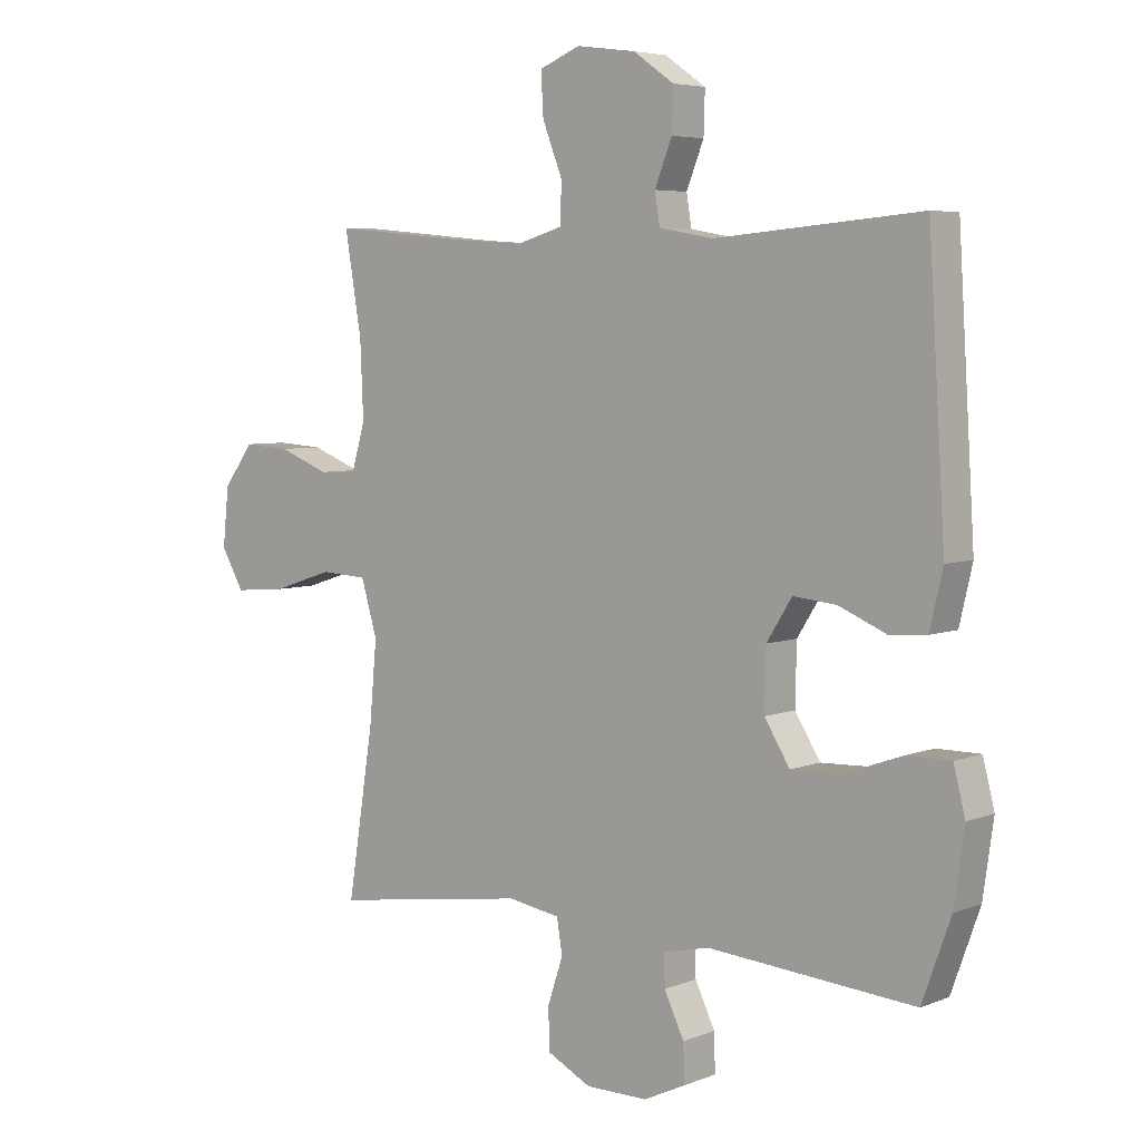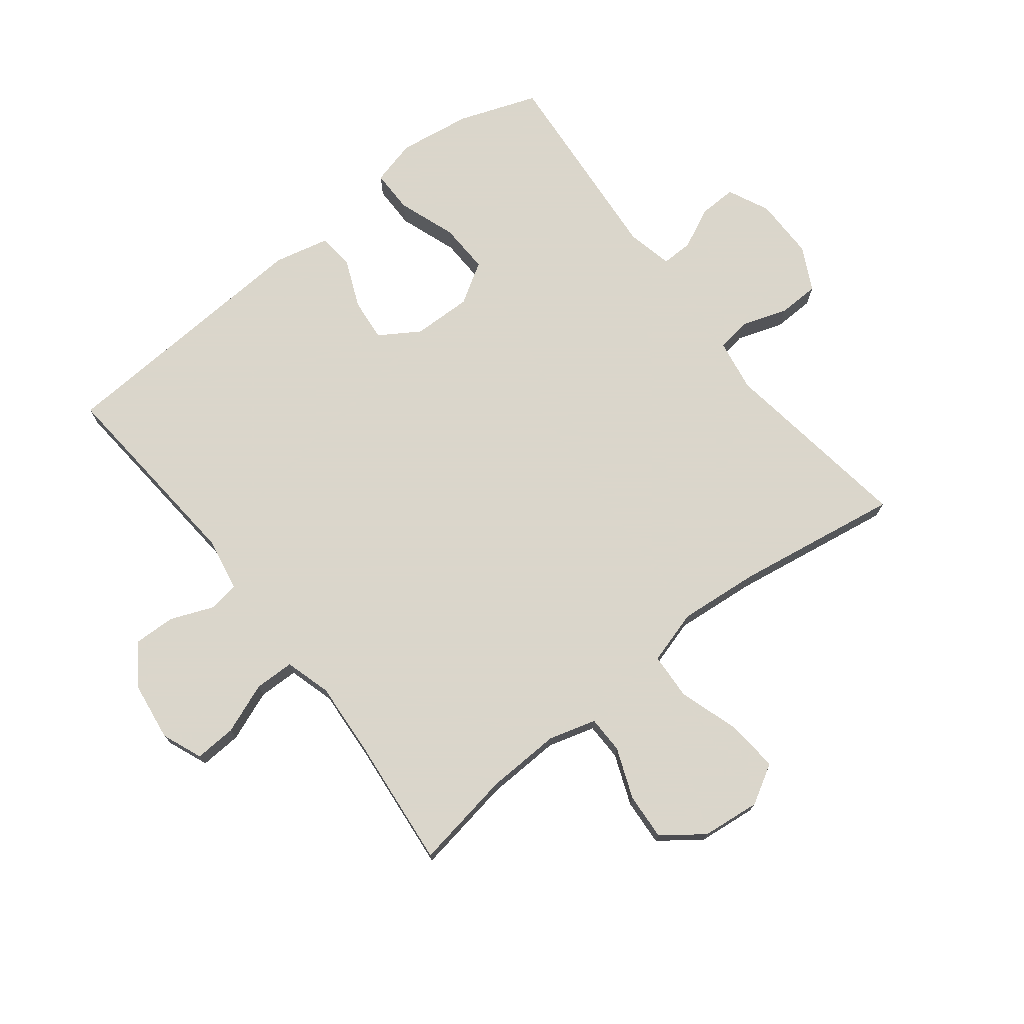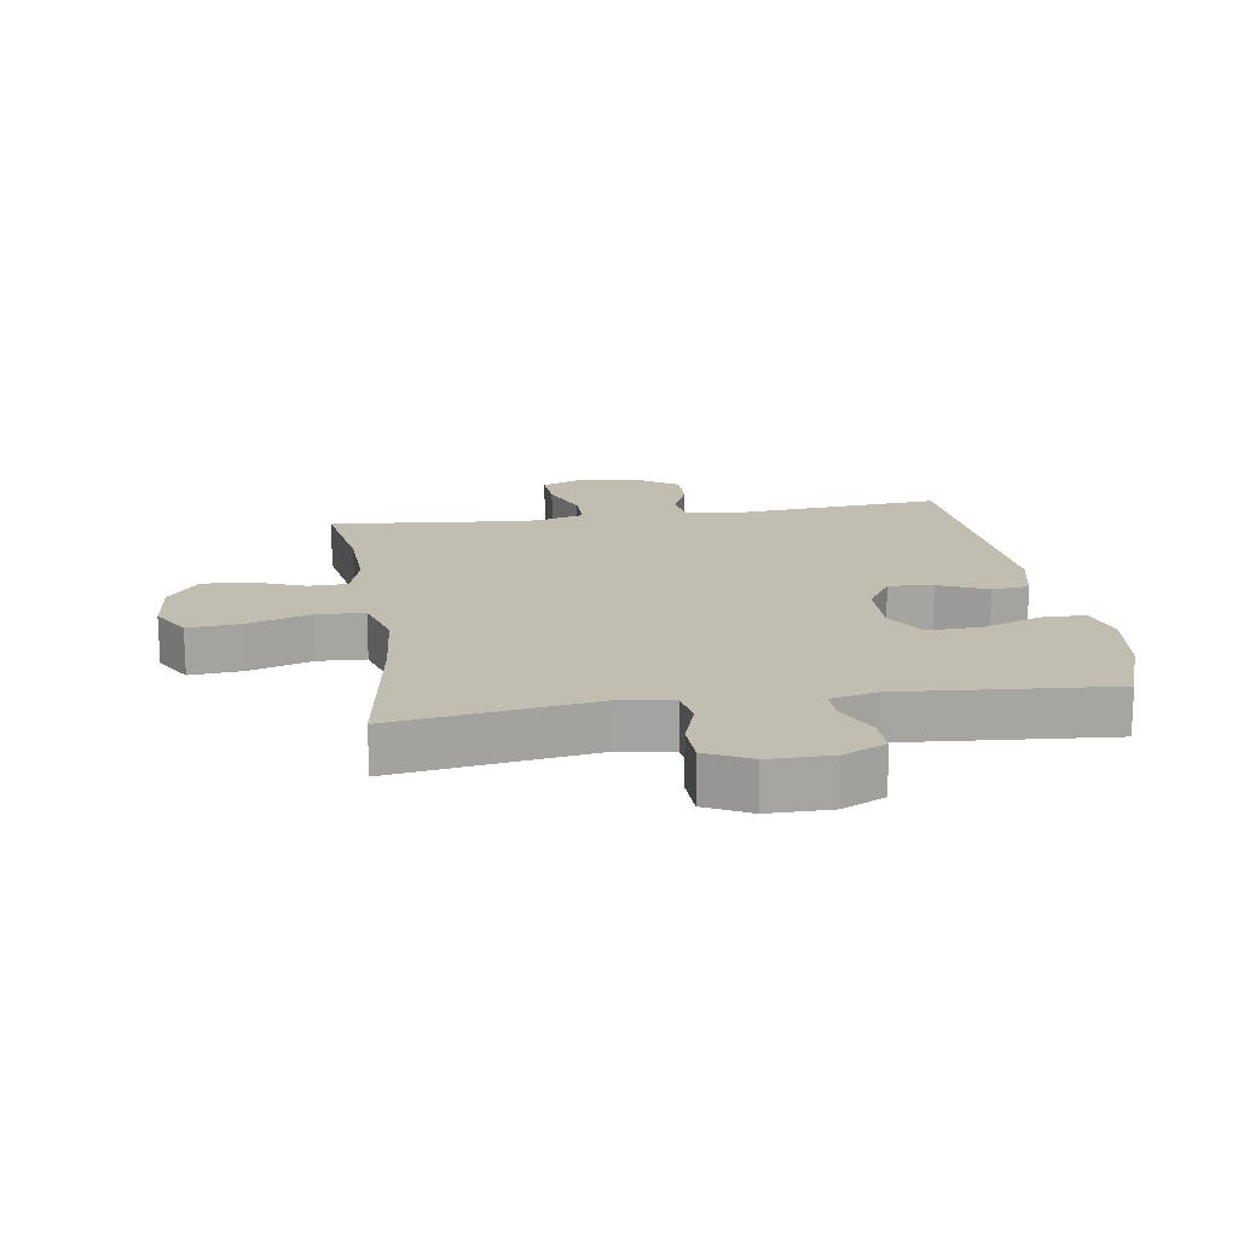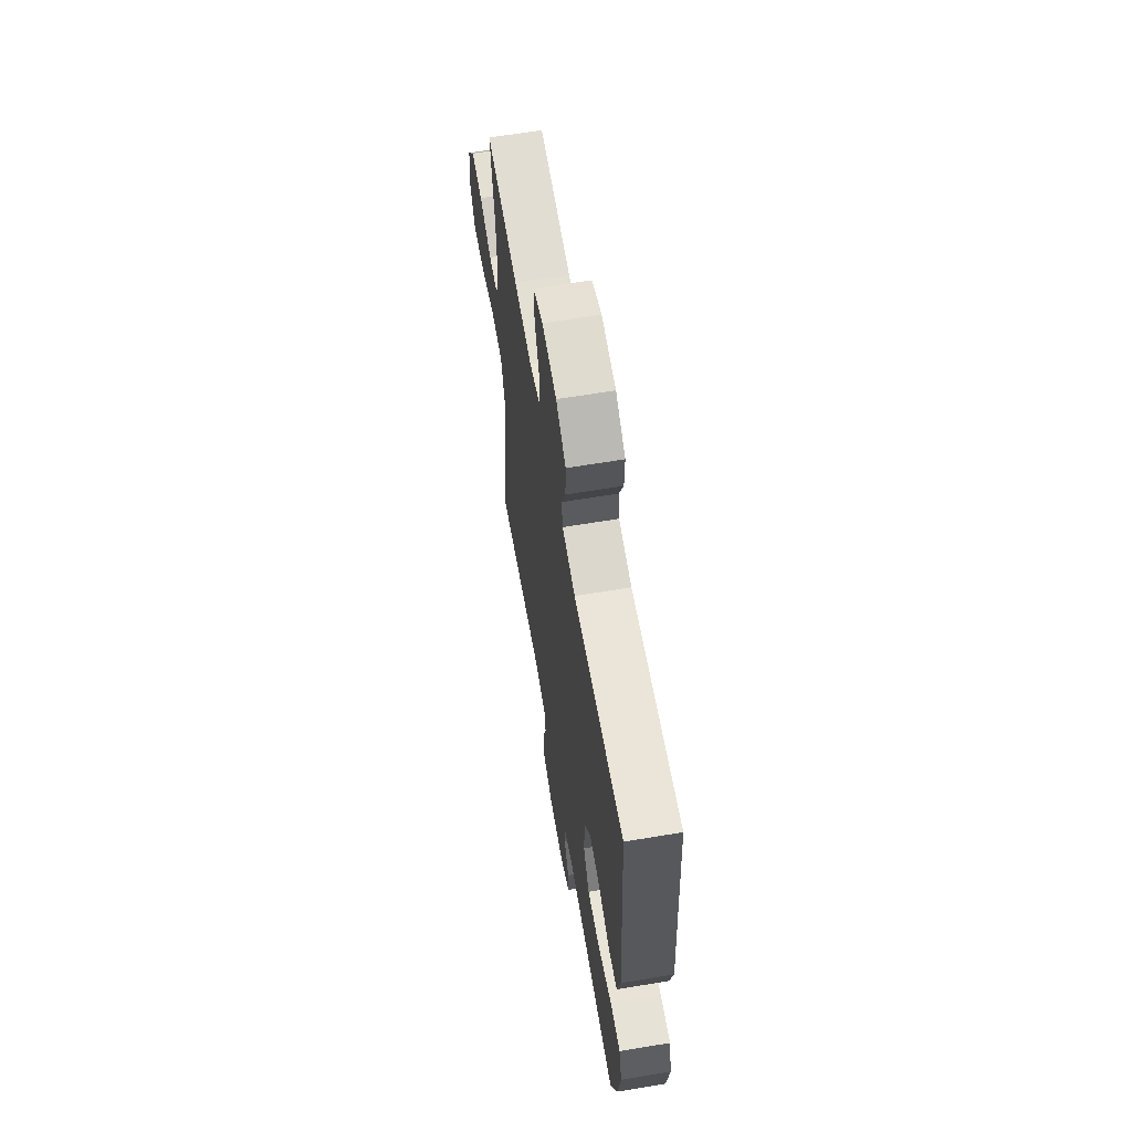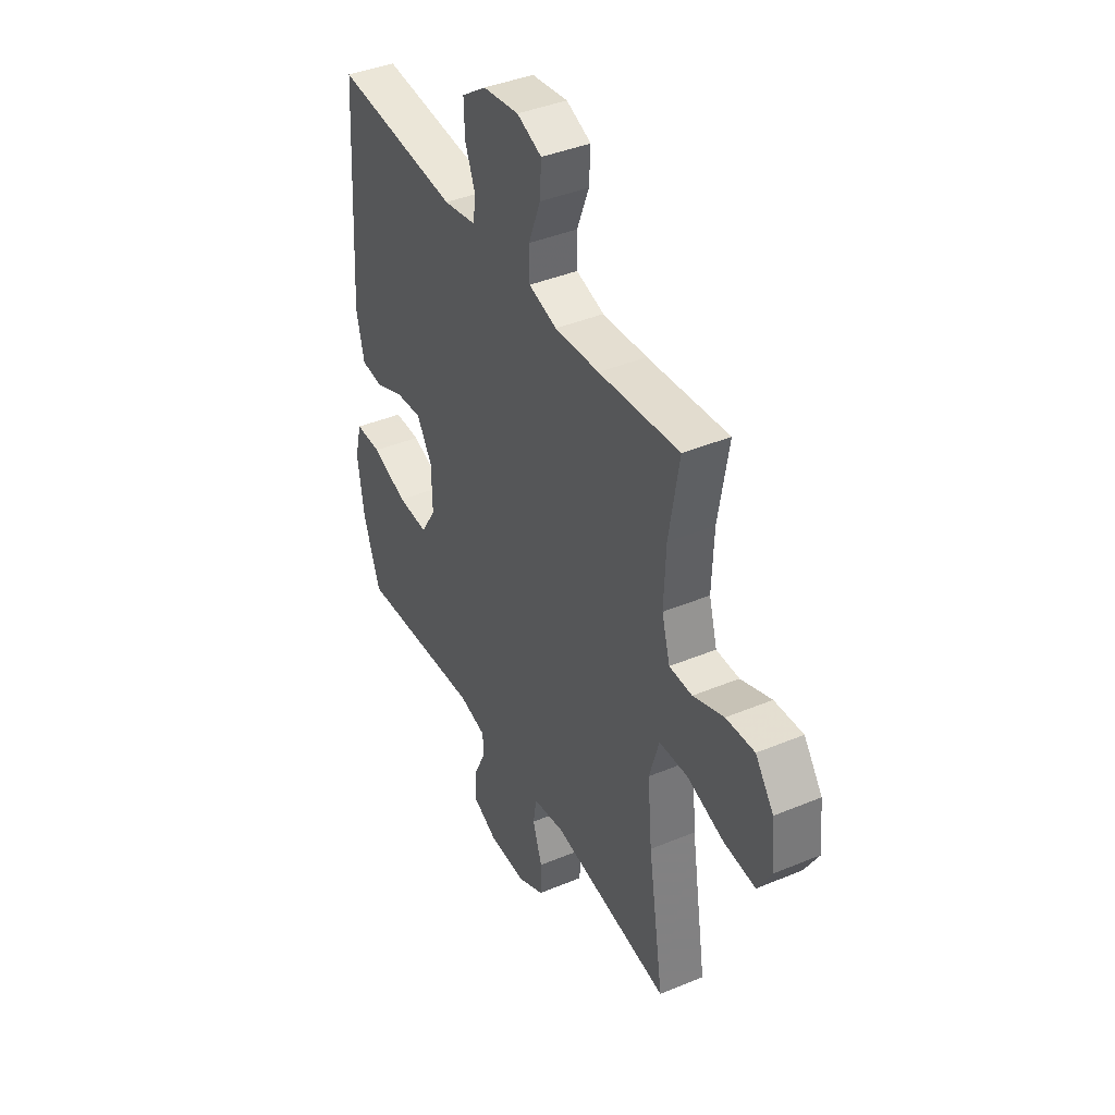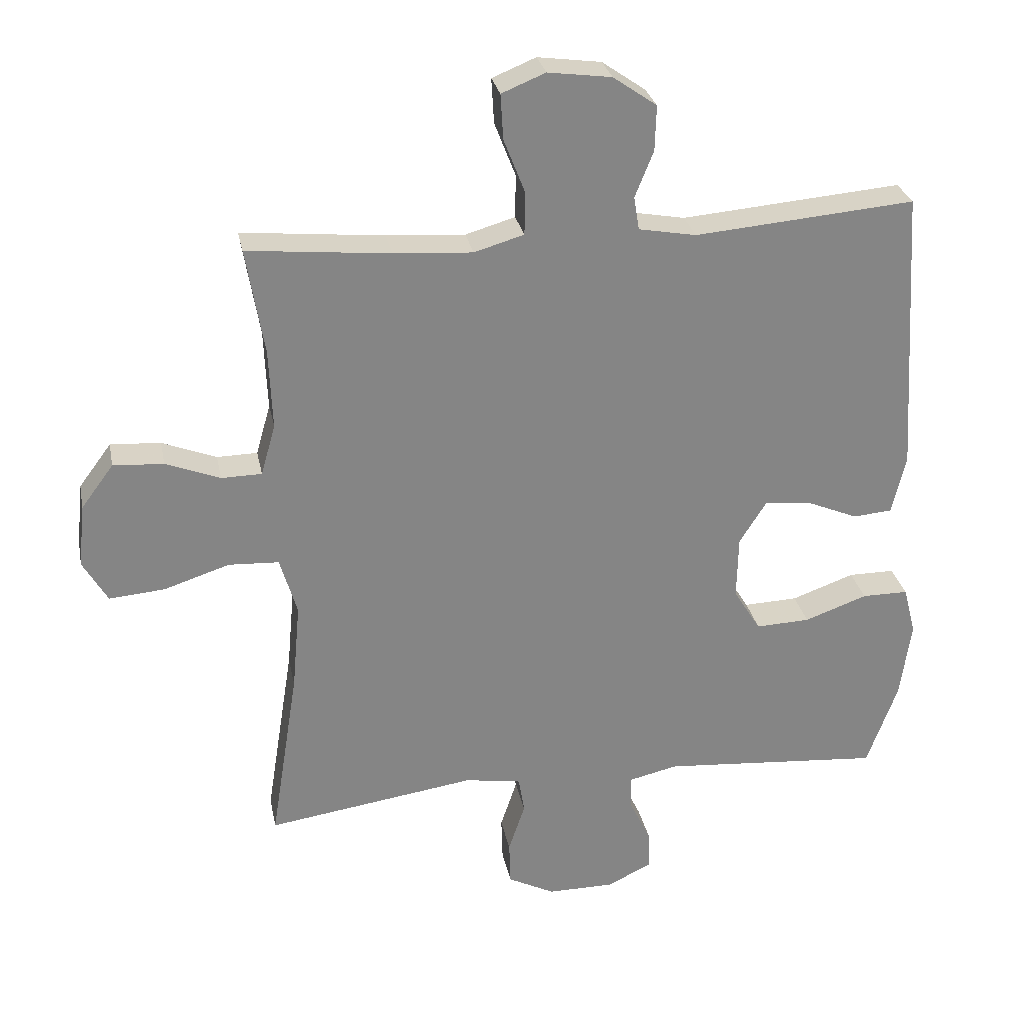
<metadata>
{"format":"obj","ext":"obj","renderer":"f3d","projection":"perspective","resolution":1024,"background":"white","views":[{"elev":5.3,"azim":-140.4,"up":"+Z"},{"elev":73.7,"azim":52.1,"up":"+Y"},{"elev":16.8,"azim":171.3,"up":"+Y"},{"elev":63.1,"azim":-99.6,"up":"+Z"},{"elev":40.6,"azim":63.0,"up":"+Z"},{"elev":28.5,"azim":168.9,"up":"+Z"}]}
</metadata>
<code>
v -0.5 0.07 -0.5
v -0.546 0.07 -0.372
v -0.563 0.07 -0.254
v -0.544 0.07 -0.18
v -0.474 0.07 -0.18
v -0.379 0.07 -0.214
v -0.297 0.07 -0.217
v -0.256 0.07 -0.151
v -0.258 0.07 -0.055
v -0.299 0.07 0.01
v -0.369 0.07 0.003
v -0.447 0.07 -0.03
v -0.506 0.07 -0.025
v -0.527 0.07 0.065
v -0.5 0.07 0.5
v -0.167 0.07 0.472
v -0.08 0.07 0.488
v -0.072 0.07 0.538
v -0.1 0.07 0.608
v -0.102 0.07 0.676
v -0.036 0.07 0.722
v 0.06 0.07 0.735
v 0.126 0.07 0.708
v 0.122 0.07 0.64
v 0.09 0.07 0.558
v 0.091 0.07 0.493
v 0.166 0.07 0.471
v 0.285 0.07 0.479
v 0.5 0.07 0.5
v 0.473 0.07 0.339
v 0.468 0.07 0.218
v 0.49 0.07 0.141
v 0.551 0.07 0.14
v 0.633 0.07 0.172
v 0.709 0.07 0.177
v 0.758 0.07 0.111
v 0.768 0.07 0.016
v 0.731 0.07 -0.048
v 0.647 0.07 -0.041
v 0.548 0.07 -0.009
v 0.472 0.07 -0.013
v 0.446 0.07 -0.101
v 0.458 0.07 -0.234
v 0.5 0.07 -0.5
v 0.183 0.07 -0.454
v 0.098 0.07 -0.468
v 0.089 0.07 -0.523
v 0.114 0.07 -0.598
v 0.112 0.07 -0.665
v 0.041 0.07 -0.701
v -0.059 0.07 -0.701
v -0.127 0.07 -0.669
v -0.125 0.07 -0.608
v -0.093 0.07 -0.541
v -0.092 0.07 -0.49
v -0.166 0.07 -0.473
v -0.5 0 -0.5
v -0.546 0 -0.372
v -0.563 0 -0.254
v -0.544 0 -0.18
v -0.474 0 -0.18
v -0.379 0 -0.214
v -0.297 0 -0.217
v -0.256 0 -0.151
v -0.258 0 -0.055
v -0.299 0 0.01
v -0.369 0 0.003
v -0.447 0 -0.03
v -0.506 0 -0.025
v -0.527 0 0.065
v -0.5 0 0.5
v -0.167 0 0.472
v -0.08 0 0.488
v -0.072 0 0.538
v -0.1 0 0.608
v -0.102 0 0.676
v -0.036 0 0.722
v 0.06 0 0.735
v 0.126 0 0.708
v 0.122 0 0.64
v 0.09 0 0.558
v 0.091 0 0.493
v 0.166 0 0.471
v 0.285 0 0.479
v 0.5 0 0.5
v 0.473 0 0.339
v 0.468 0 0.218
v 0.49 0 0.141
v 0.551 0 0.14
v 0.633 0 0.172
v 0.709 0 0.177
v 0.758 0 0.111
v 0.768 0 0.016
v 0.731 0 -0.048
v 0.647 0 -0.041
v 0.548 0 -0.009
v 0.472 0 -0.013
v 0.446 0 -0.101
v 0.458 0 -0.234
v 0.5 0 -0.5
v 0.183 0 -0.454
v 0.098 0 -0.468
v 0.089 0 -0.523
v 0.114 0 -0.598
v 0.112 0 -0.665
v 0.041 0 -0.701
v -0.059 0 -0.701
v -0.127 0 -0.669
v -0.125 0 -0.608
v -0.093 0 -0.541
v -0.092 0 -0.49
v -0.166 0 -0.473
f 51 52 53 54
f 51 54 55
f 50 51 55
f 47 48 49 50
f 46 47 50 55
f 45 46 55 56
f 43 44 45
f 42 43 45 56
f 37 38 39 40
f 37 40 41
f 36 37 41
f 33 34 35 36
f 32 33 36 41
f 31 32 41 42
f 28 29 30
f 27 28 30 31
f 26 27 31 42
f 22 23 24 25
f 22 25 26
f 21 22 26
f 18 19 20 21
f 17 18 21 26
f 16 17 26 42
f 11 12 13 14
f 10 11 14 15
f 9 10 15 16
f 3 4 5 6
f 3 6 7
f 2 3 7
f 1 2 7
f 56 1 7
f 42 56 7 8
f 8 9 16 42
f 110 109 108 107
f 111 110 107
f 111 107 106
f 106 105 104 103
f 111 106 103 102
f 112 111 102 101
f 101 100 99
f 112 101 99 98
f 96 95 94 93
f 97 96 93
f 97 93 92
f 92 91 90 89
f 97 92 89 88
f 98 97 88 87
f 86 85 84
f 87 86 84 83
f 98 87 83 82
f 81 80 79 78
f 82 81 78
f 82 78 77
f 77 76 75 74
f 82 77 74 73
f 98 82 73 72
f 70 69 68 67
f 71 70 67 66
f 72 71 66 65
f 62 61 60 59
f 63 62 59
f 63 59 58
f 63 58 57
f 63 57 112
f 64 63 112 98
f 98 72 65 64
f 1 57 58 2
f 2 58 59 3
f 3 59 60 4
f 4 60 61 5
f 5 61 62 6
f 6 62 63 7
f 7 63 64 8
f 8 64 65 9
f 9 65 66 10
f 10 66 67 11
f 11 67 68 12
f 12 68 69 13
f 13 69 70 14
f 14 70 71 15
f 15 71 72 16
f 16 72 73 17
f 17 73 74 18
f 18 74 75 19
f 19 75 76 20
f 20 76 77 21
f 21 77 78 22
f 22 78 79 23
f 23 79 80 24
f 24 80 81 25
f 25 81 82 26
f 26 82 83 27
f 27 83 84 28
f 28 84 85 29
f 29 85 86 30
f 30 86 87 31
f 31 87 88 32
f 32 88 89 33
f 33 89 90 34
f 34 90 91 35
f 35 91 92 36
f 36 92 93 37
f 37 93 94 38
f 38 94 95 39
f 39 95 96 40
f 40 96 97 41
f 41 97 98 42
f 42 98 99 43
f 43 99 100 44
f 44 100 101 45
f 45 101 102 46
f 46 102 103 47
f 47 103 104 48
f 48 104 105 49
f 49 105 106 50
f 50 106 107 51
f 51 107 108 52
f 52 108 109 53
f 53 109 110 54
f 54 110 111 55
f 55 111 112 56
f 56 112 57 1

</code>
